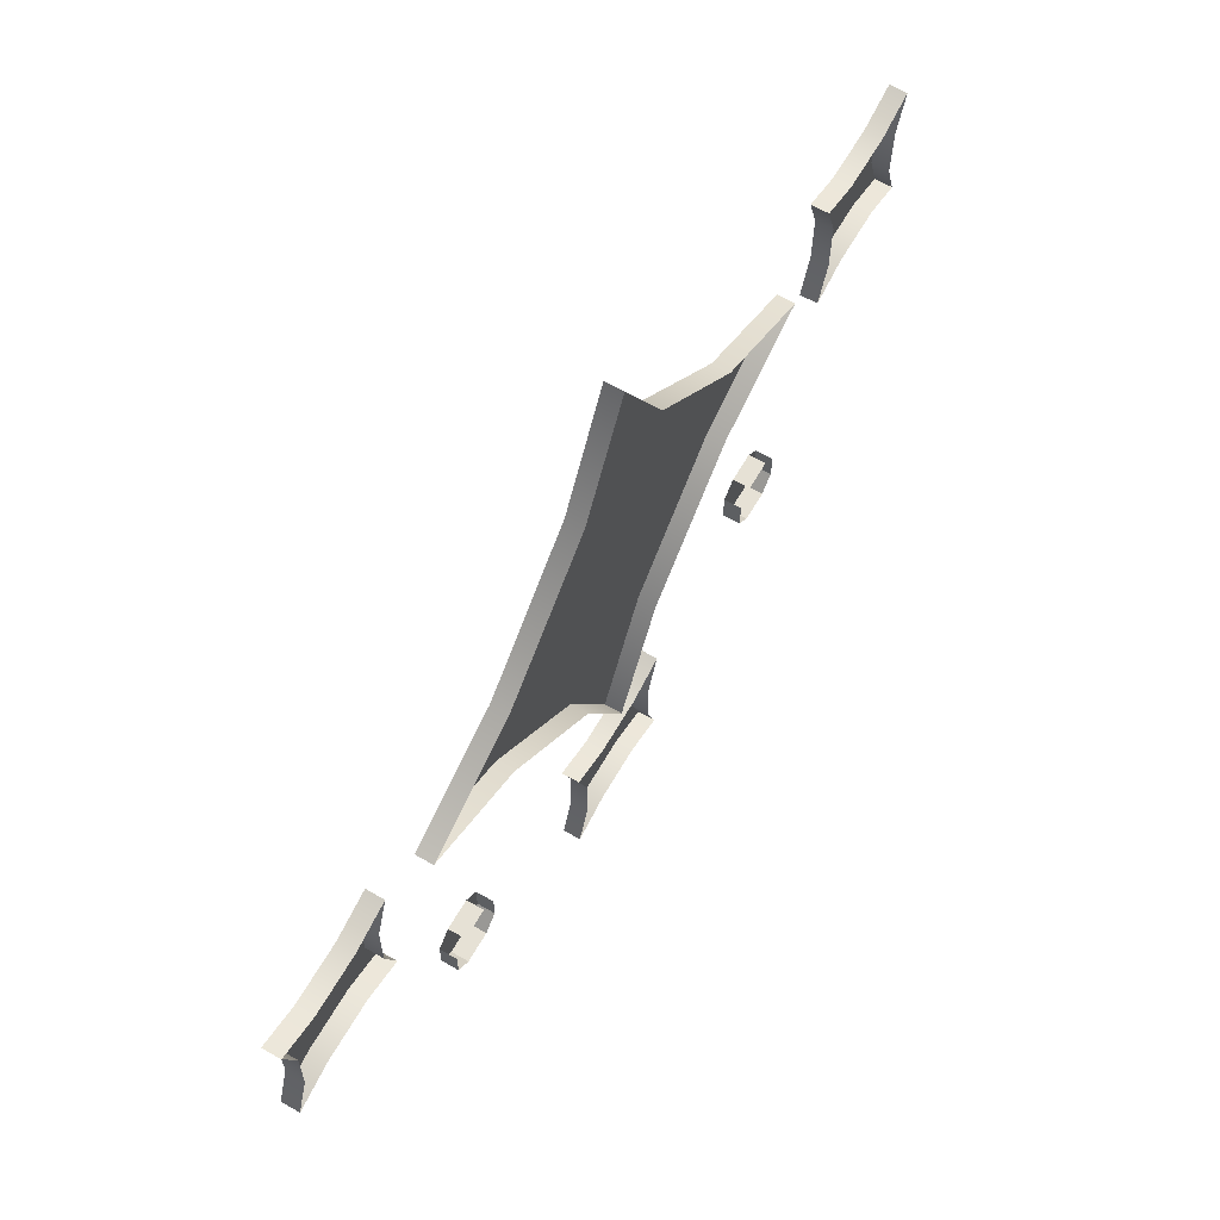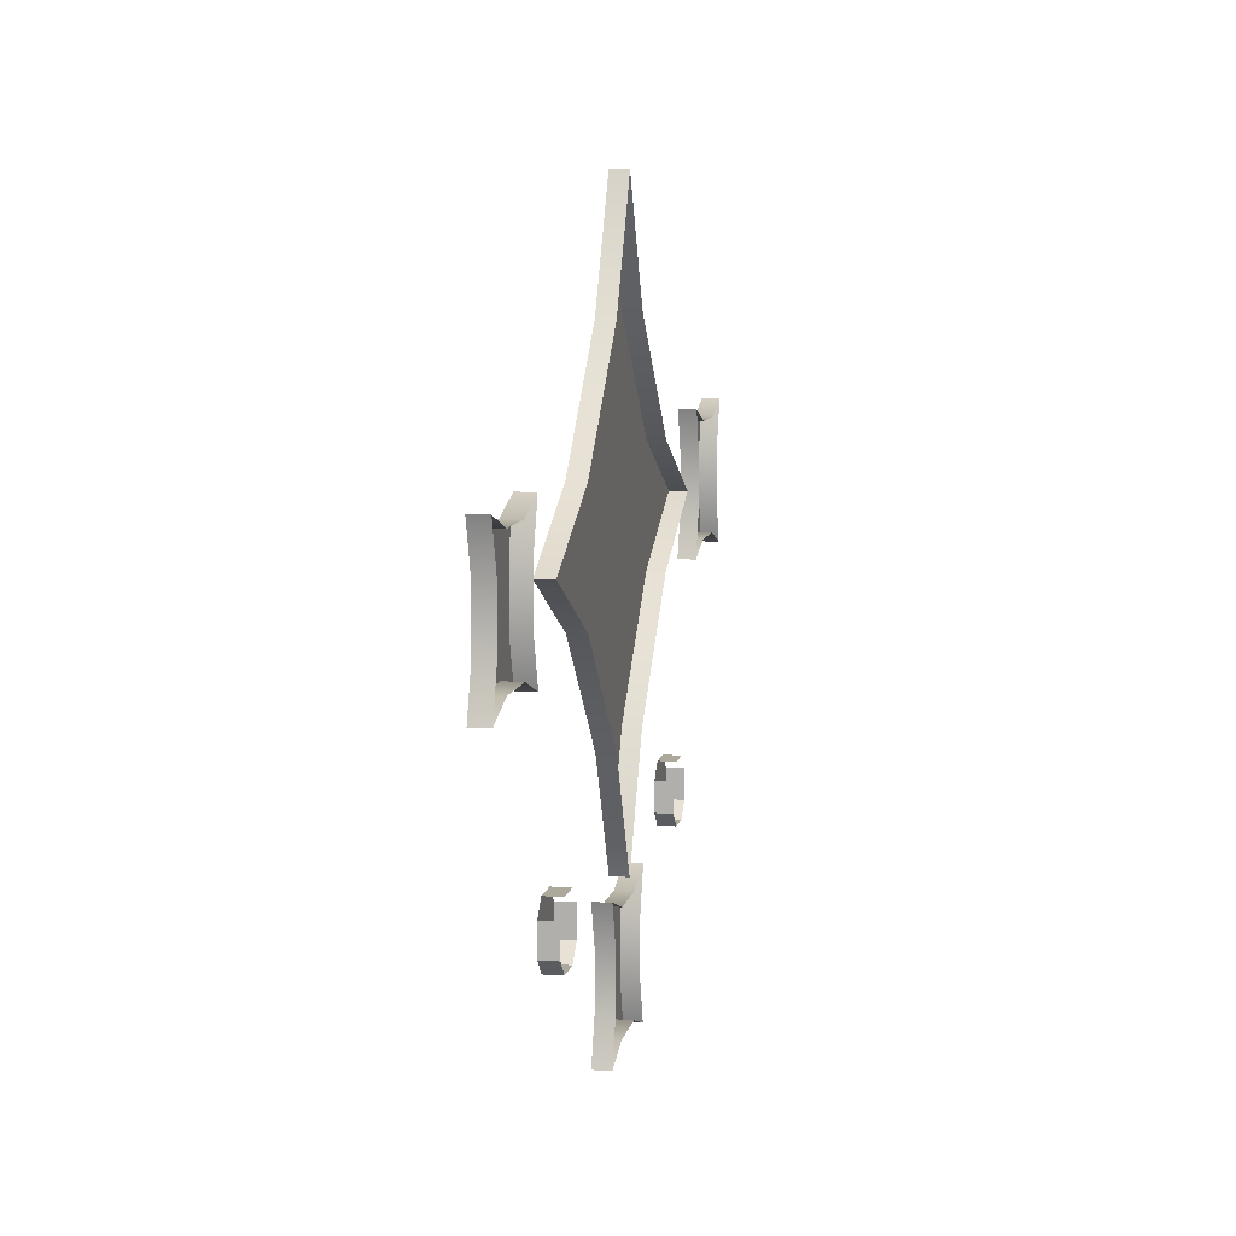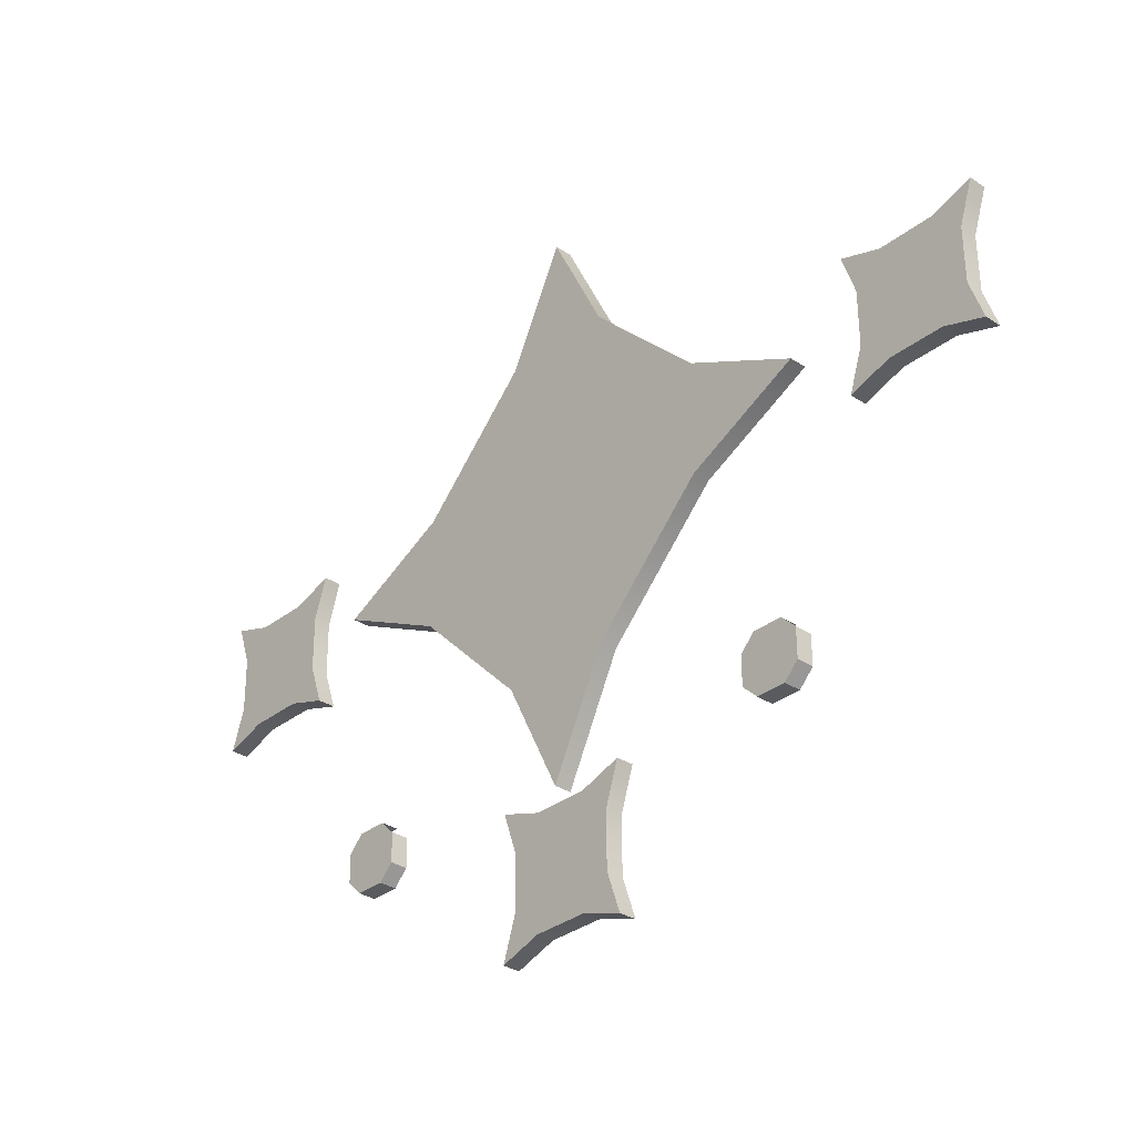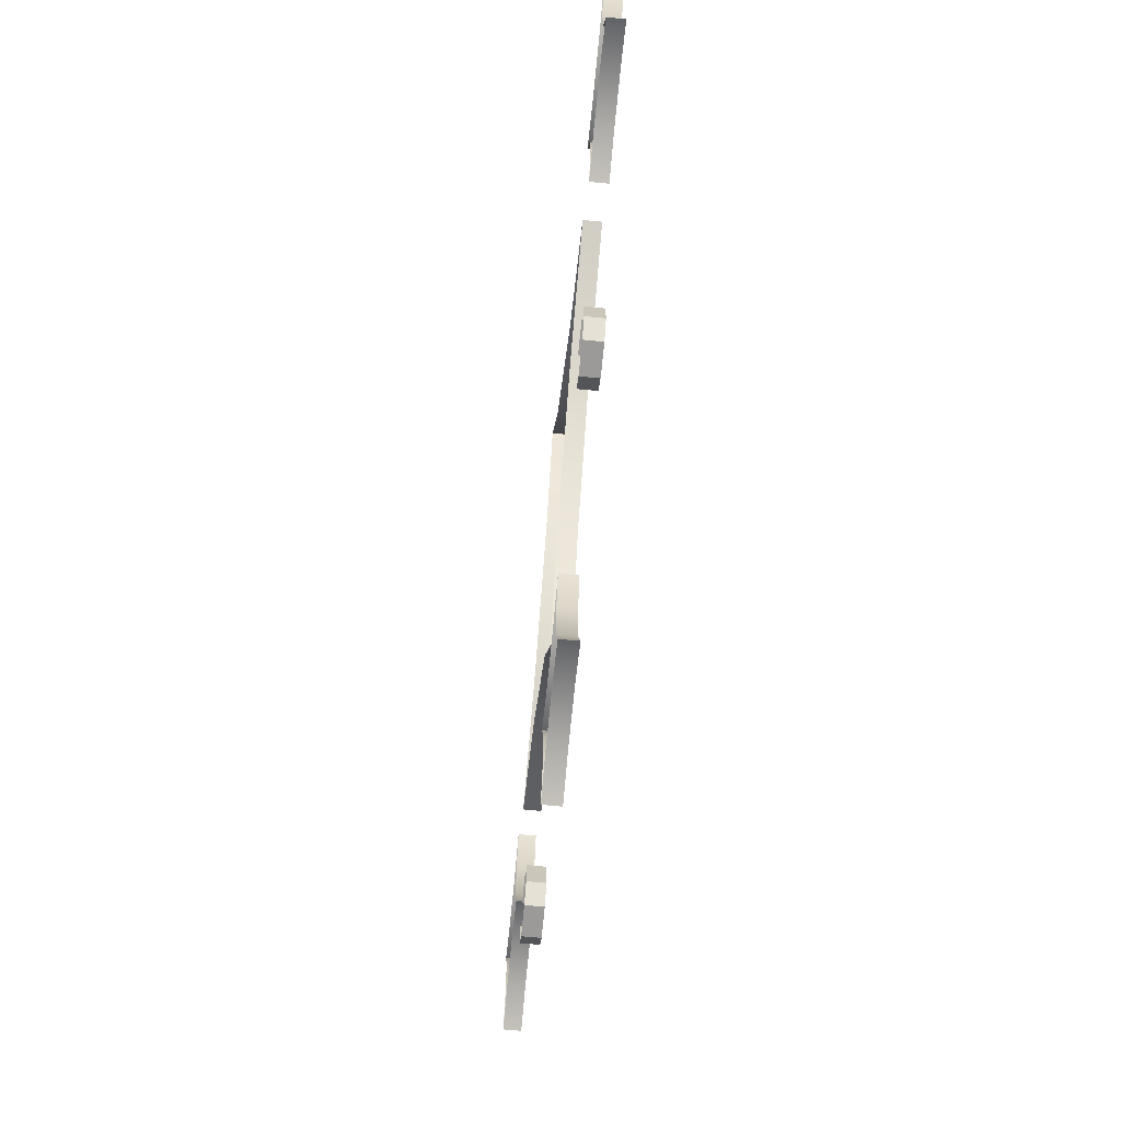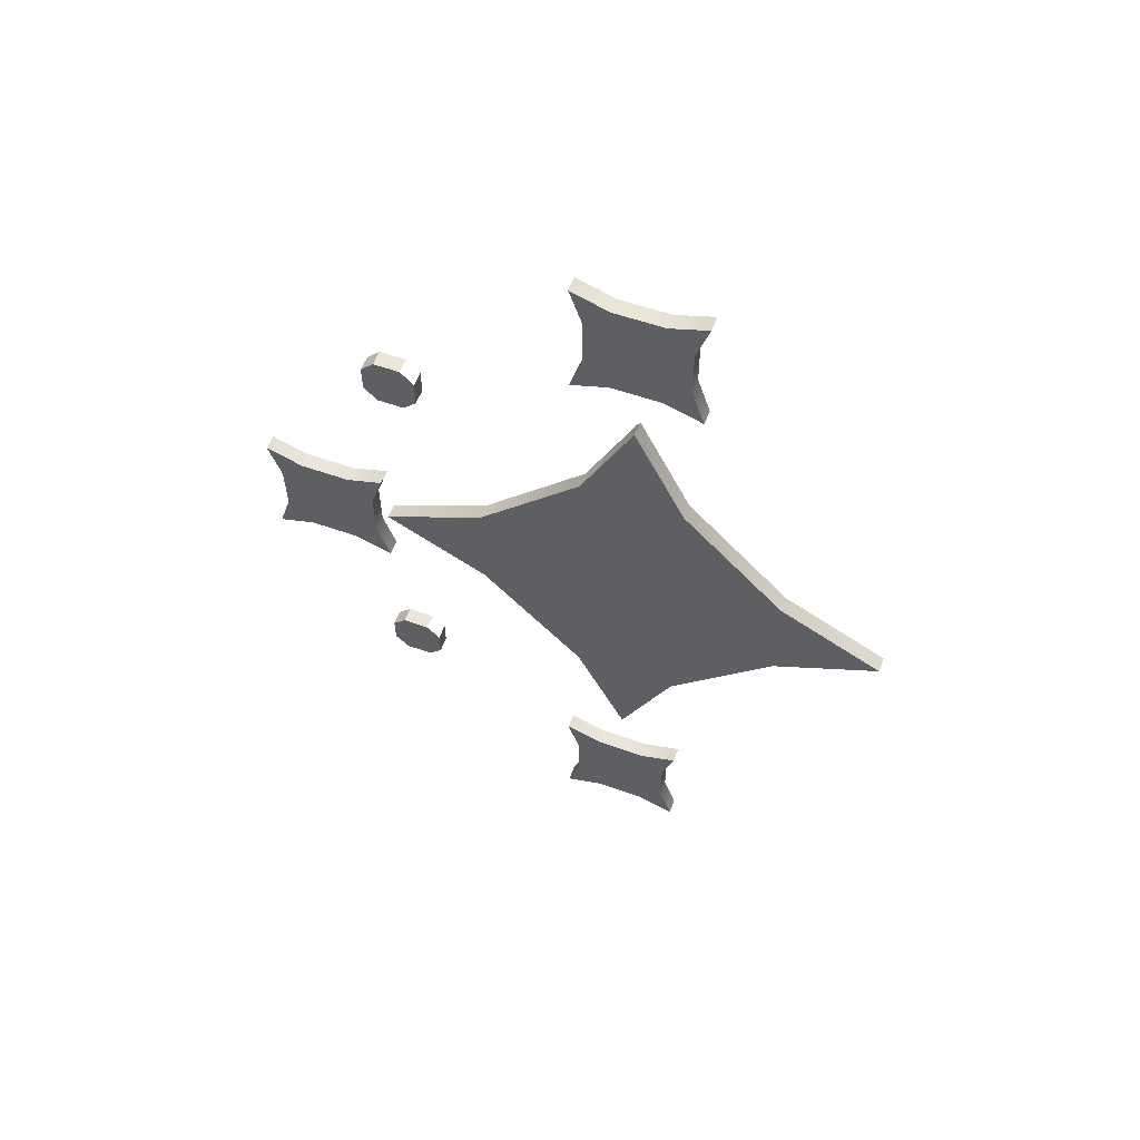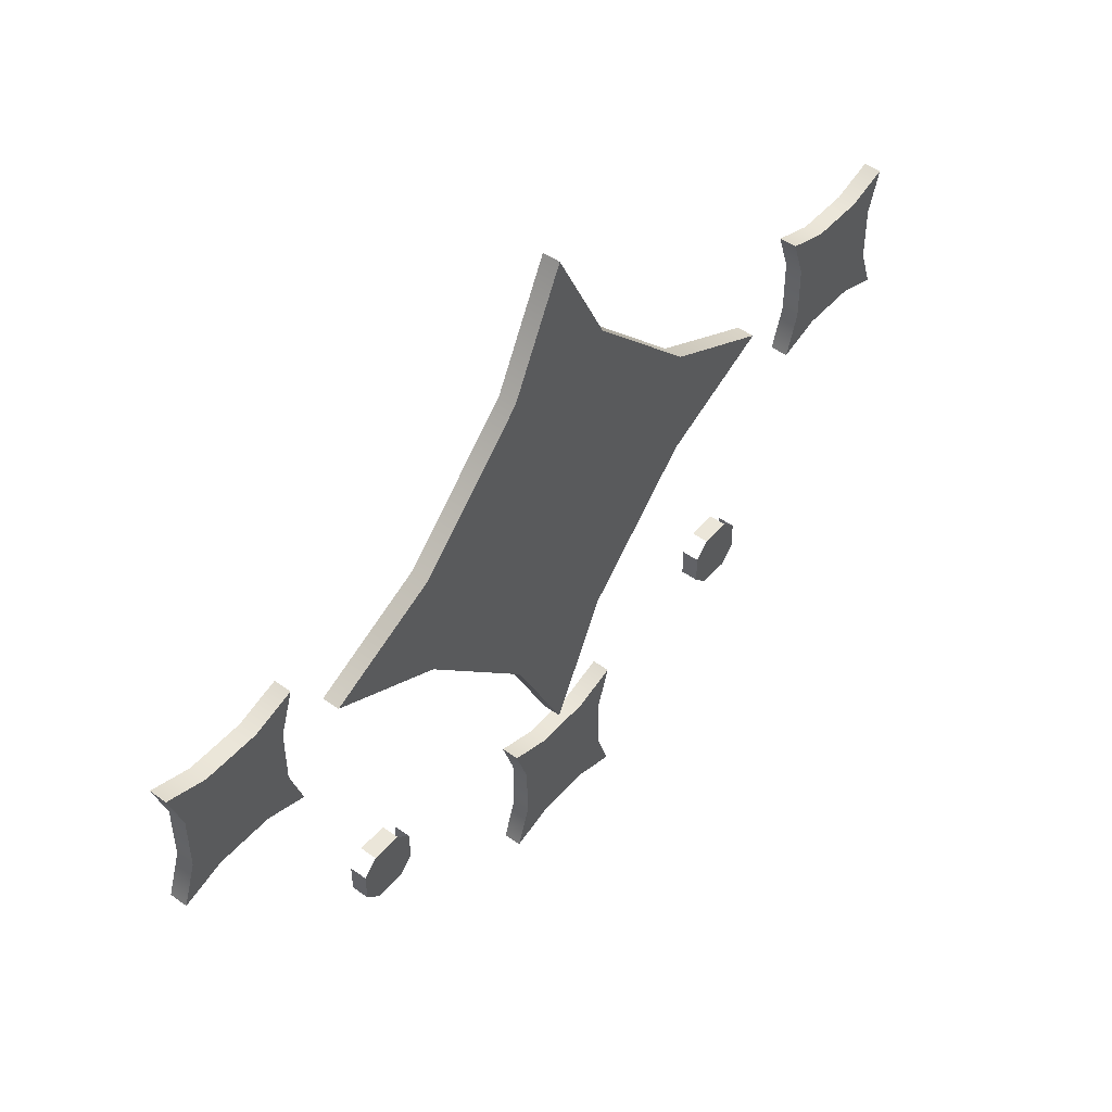
<metadata>
{"format":"obj","ext":"obj","renderer":"f3d","projection":"perspective","resolution":1024,"background":"white","views":[{"elev":64.7,"azim":-149.9,"up":"+Y"},{"elev":8.9,"azim":-169.3,"up":"+Y"},{"elev":-31.9,"azim":137.3,"up":"+Y"},{"elev":-69.8,"azim":-5.5,"up":"+Y"},{"elev":56.7,"azim":110.6,"up":"+Z"},{"elev":47.8,"azim":39.0,"up":"+Y"}]}
</metadata>
<code>
g default
v 0.5278 7.074 -0.5734
v 0.5278 7.075 -0.6463
v 0.5278 7.11 -0.5367
v 0.5278 7.111 -0.6825
v 0.5278 7.183 -0.5362
v 0.5278 7.184 -0.682
v 0.5278 7.22 -0.5724
v 0.5278 7.221 -0.6453
v 0.4852 7.074 -0.5734
v 0.4852 7.11 -0.5367
v 0.4852 7.075 -0.6463
v 0.4852 7.111 -0.6825
v 0.4852 7.183 -0.5362
v 0.4852 7.184 -0.682
v 0.4852 7.22 -0.5724
v 0.4852 7.221 -0.6453
g Bar:pPlane5
f 6 2 4
f 2 3 1
f 3 7 5
f 6 8 7
f 6 7 3
f 6 3 2
f 2 1 9 11
f 3 5 13 10
f 6 4 12 14
f 7 8 16 15
f 9 1 3 10
f 2 11 12 4
g default
v 0.5278 6.748 0.154
v 0.5278 6.784 0.05162
v 0.5278 6.785 -0.08471
v 0.5278 6.751 -0.1875
v 0.5278 6.851 0.1203
v 0.5278 6.853 -0.1524
v 0.5278 6.988 0.1212
v 0.5278 6.99 -0.1514
v 0.5278 7.09 0.1564
v 0.5278 7.056 0.05354
v 0.5278 7.057 -0.0828
v 0.5278 7.092 -0.1852
v 0.4852 6.748 0.154
v 0.4852 6.784 0.05162
v 0.4852 6.851 0.1203
v 0.4852 6.785 -0.08471
v 0.4852 6.751 -0.1875
v 0.4852 6.853 -0.1524
v 0.4852 6.988 0.1212
v 0.4852 6.99 -0.1514
v 0.4852 7.09 0.1564
v 0.4852 7.092 -0.1852
v 0.4852 7.056 0.05354
v 0.4852 7.057 -0.0828
g Bar:pPlane7
f 17 18 21
f 19 20 22
f 23 26 25
f 24 19 22
f 24 28 27
f 19 21 18
f 21 26 23
f 24 27 26
f 24 26 21
f 24 21 19
f 18 17 29 30
f 17 21 31 29
f 19 18 30 32
f 20 19 32 33
f 22 20 33 34
f 21 23 35 31
f 24 22 34 36
f 23 25 37 35
f 28 24 36 38
f 25 26 39 37
f 26 27 40 39
f 27 28 38 40
g default
v 0.5278 7.099 -0
v 0.5278 7.382 -0.1411
v 0.5278 7.665 -0.4234
v 0.5278 7.806 -0.7071
v 0.5278 7.382 0.1411
v 0.5278 7.947 -0.4234
v 0.5278 7.665 0.4234
v 0.5278 8.229 -0.1411
v 0.5278 7.806 0.7071
v 0.5278 7.947 0.4234
v 0.5278 8.229 0.1411
v 0.5278 8.513 0
v 0.4852 7.099 -0
v 0.4852 7.382 -0.1411
v 0.4852 7.382 0.1411
v 0.4852 7.665 -0.4234
v 0.4852 7.806 -0.7071
v 0.4852 7.947 -0.4234
v 0.4852 7.665 0.4234
v 0.4852 8.229 -0.1411
v 0.4852 7.806 0.7071
v 0.4852 8.513 0
v 0.4852 7.947 0.4234
v 0.4852 8.229 0.1411
g Bar:pPlane1
f 41 42 45
f 43 44 46
f 47 50 49
f 48 43 46
f 48 52 51
f 43 45 42
f 45 50 47
f 48 51 50
f 48 50 45
f 48 45 43
f 42 41 53 54
f 41 45 55 53
f 43 42 54 56
f 44 43 56 57
f 46 44 57 58
f 45 47 59 55
f 48 46 58 60
f 47 49 61 59
f 52 48 60 62
f 49 50 63 61
f 50 51 64 63
f 51 52 62 64
g default
v 0.5278 7.074 0.64
v 0.5278 7.075 0.5671
v 0.5278 7.11 0.6767
v 0.5278 7.111 0.5309
v 0.5278 7.183 0.6773
v 0.5278 7.184 0.5315
v 0.5278 7.22 0.6411
v 0.5278 7.221 0.5682
v 0.4852 7.074 0.64
v 0.4852 7.11 0.6767
v 0.4852 7.075 0.5671
v 0.4852 7.111 0.5309
v 0.4852 7.183 0.6773
v 0.4852 7.184 0.5315
v 0.4852 7.22 0.6411
v 0.4852 7.221 0.5682
g Bar:pPlane6
f 70 66 68
f 66 67 65
f 67 71 69
f 70 72 71
f 70 71 67
f 70 67 66
f 66 65 73 75
f 67 69 77 74
f 70 68 76 78
f 71 72 80 79
f 73 65 67 74
f 66 75 76 68
g default
v 0.5278 7.634 1.169
v 0.5278 7.669 1.066
v 0.5278 7.67 0.9299
v 0.5278 7.636 0.827
v 0.5278 7.737 1.135
v 0.5278 7.739 0.8622
v 0.5278 7.873 1.136
v 0.5278 7.875 0.8631
v 0.5278 7.975 1.171
v 0.5278 7.942 1.068
v 0.5278 7.943 0.9318
v 0.5278 7.978 0.8294
v 0.4852 7.634 1.169
v 0.4852 7.669 1.066
v 0.4852 7.737 1.135
v 0.4852 7.67 0.9299
v 0.4852 7.636 0.827
v 0.4852 7.739 0.8622
v 0.4852 7.873 1.136
v 0.4852 7.875 0.8631
v 0.4852 7.975 1.171
v 0.4852 7.978 0.8294
v 0.4852 7.942 1.068
v 0.4852 7.943 0.9318
g Bar:pPlane3
f 81 82 85
f 83 84 86
f 87 90 89
f 88 83 86
f 88 92 91
f 83 85 82
f 85 90 87
f 88 91 90
f 88 90 85
f 88 85 83
f 82 81 93 94
f 81 85 95 93
f 83 82 94 96
f 84 83 96 97
f 86 84 97 98
f 85 87 99 95
f 88 86 98 100
f 87 89 101 99
f 92 88 100 102
f 89 90 103 101
f 90 91 104 103
f 91 92 102 104
g default
v 0.5278 7.634 -0.858
v 0.5278 7.669 -0.9604
v 0.5278 7.67 -1.097
v 0.5278 7.636 -1.2
v 0.5278 7.737 -0.8917
v 0.5278 7.739 -1.164
v 0.5278 7.873 -0.8908
v 0.5278 7.875 -1.163
v 0.5278 7.975 -0.8556
v 0.5278 7.942 -0.9585
v 0.5278 7.943 -1.095
v 0.5278 7.978 -1.197
v 0.4852 7.634 -0.858
v 0.4852 7.669 -0.9604
v 0.4852 7.737 -0.8917
v 0.4852 7.67 -1.097
v 0.4852 7.636 -1.2
v 0.4852 7.739 -1.164
v 0.4852 7.873 -0.8908
v 0.4852 7.875 -1.163
v 0.4852 7.975 -0.8556
v 0.4852 7.978 -1.197
v 0.4852 7.942 -0.9585
v 0.4852 7.943 -1.095
g Bar:pPlane2
f 105 106 109
f 107 108 110
f 111 114 113
f 112 107 110
f 112 116 115
f 107 109 106
f 109 114 111
f 112 115 114
f 112 114 109
f 112 109 107
f 106 105 117 118
f 105 109 119 117
f 107 106 118 120
f 108 107 120 121
f 110 108 121 122
f 109 111 123 119
f 112 110 122 124
f 111 113 125 123
f 116 112 124 126
f 113 114 127 125
f 114 115 128 127
f 115 116 126 128

</code>
